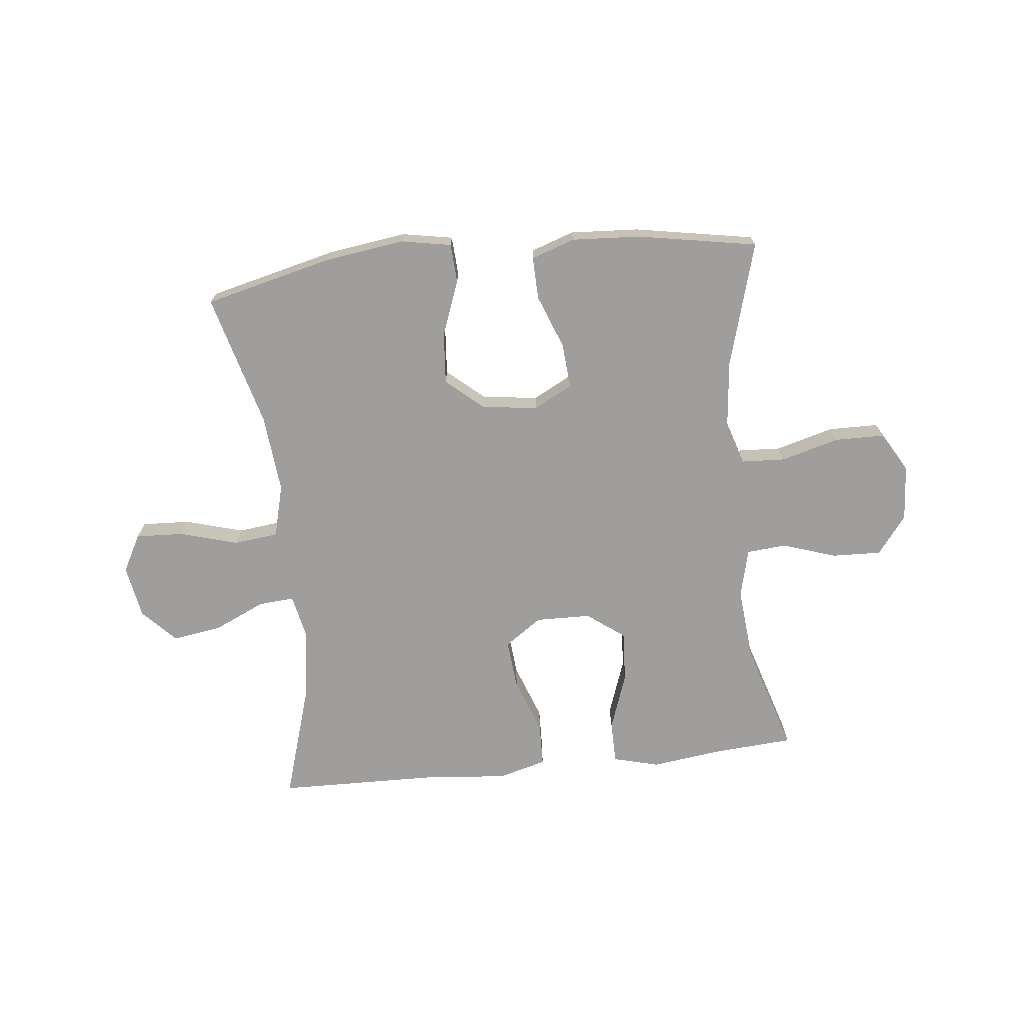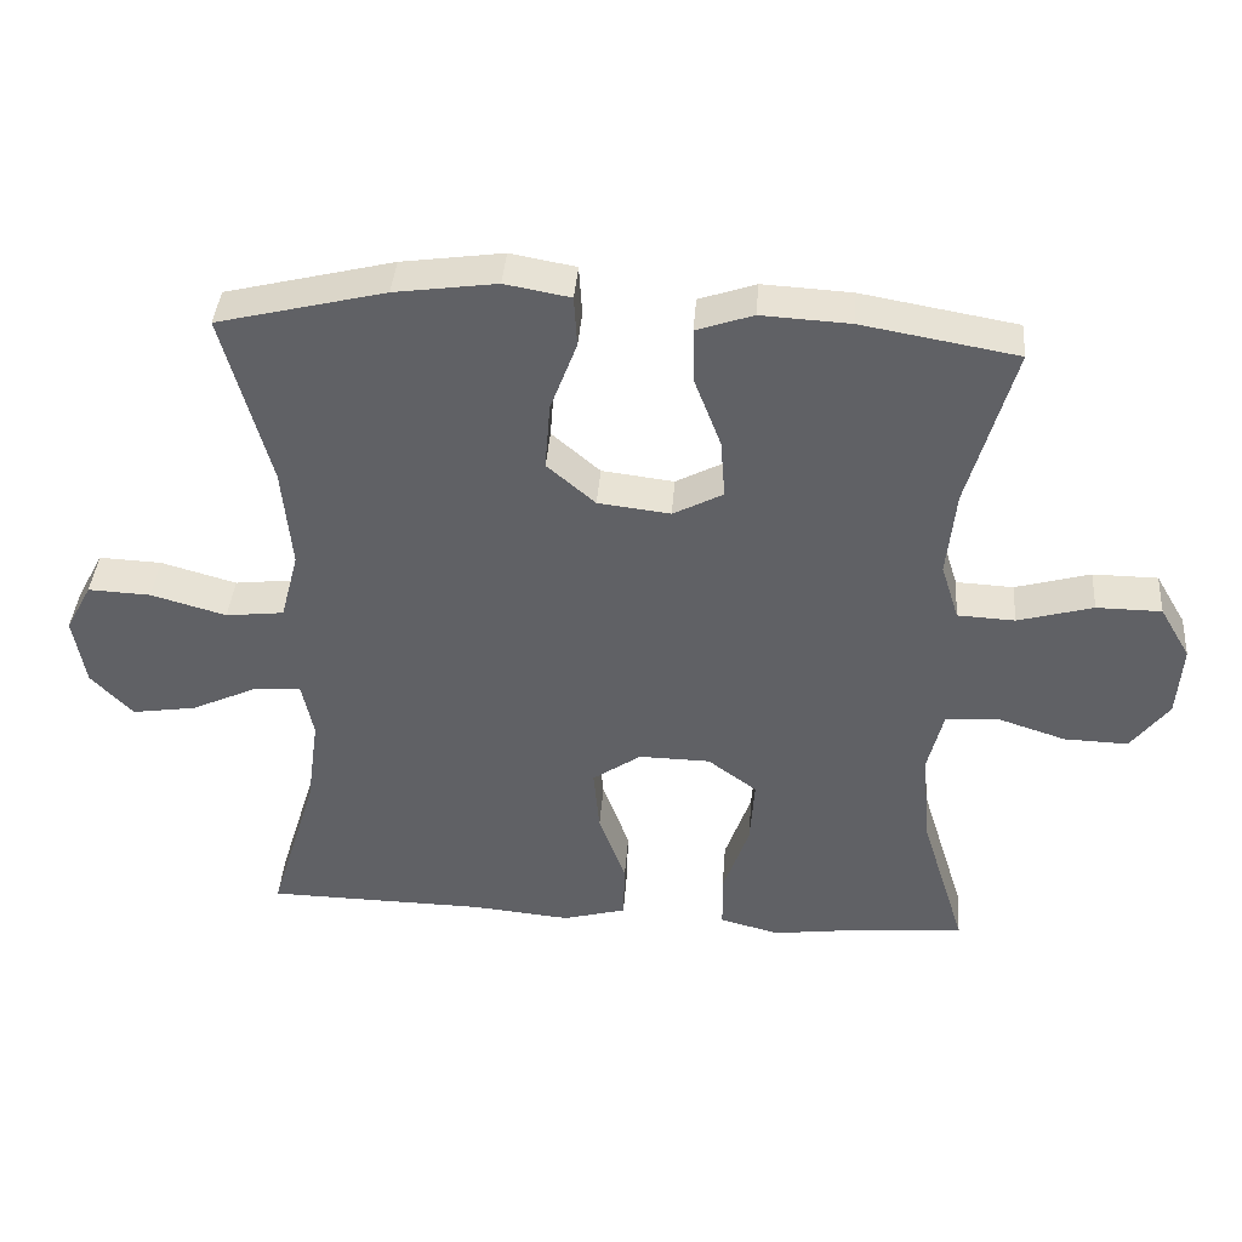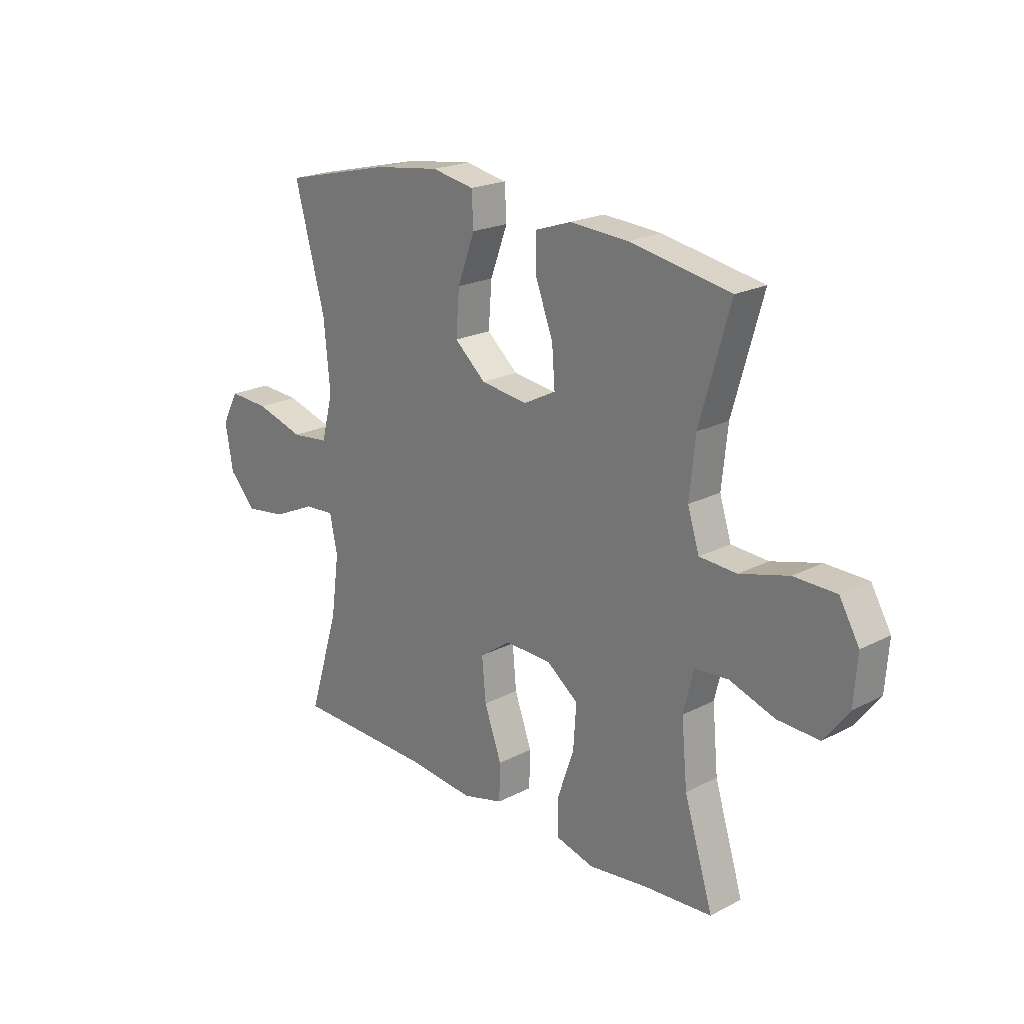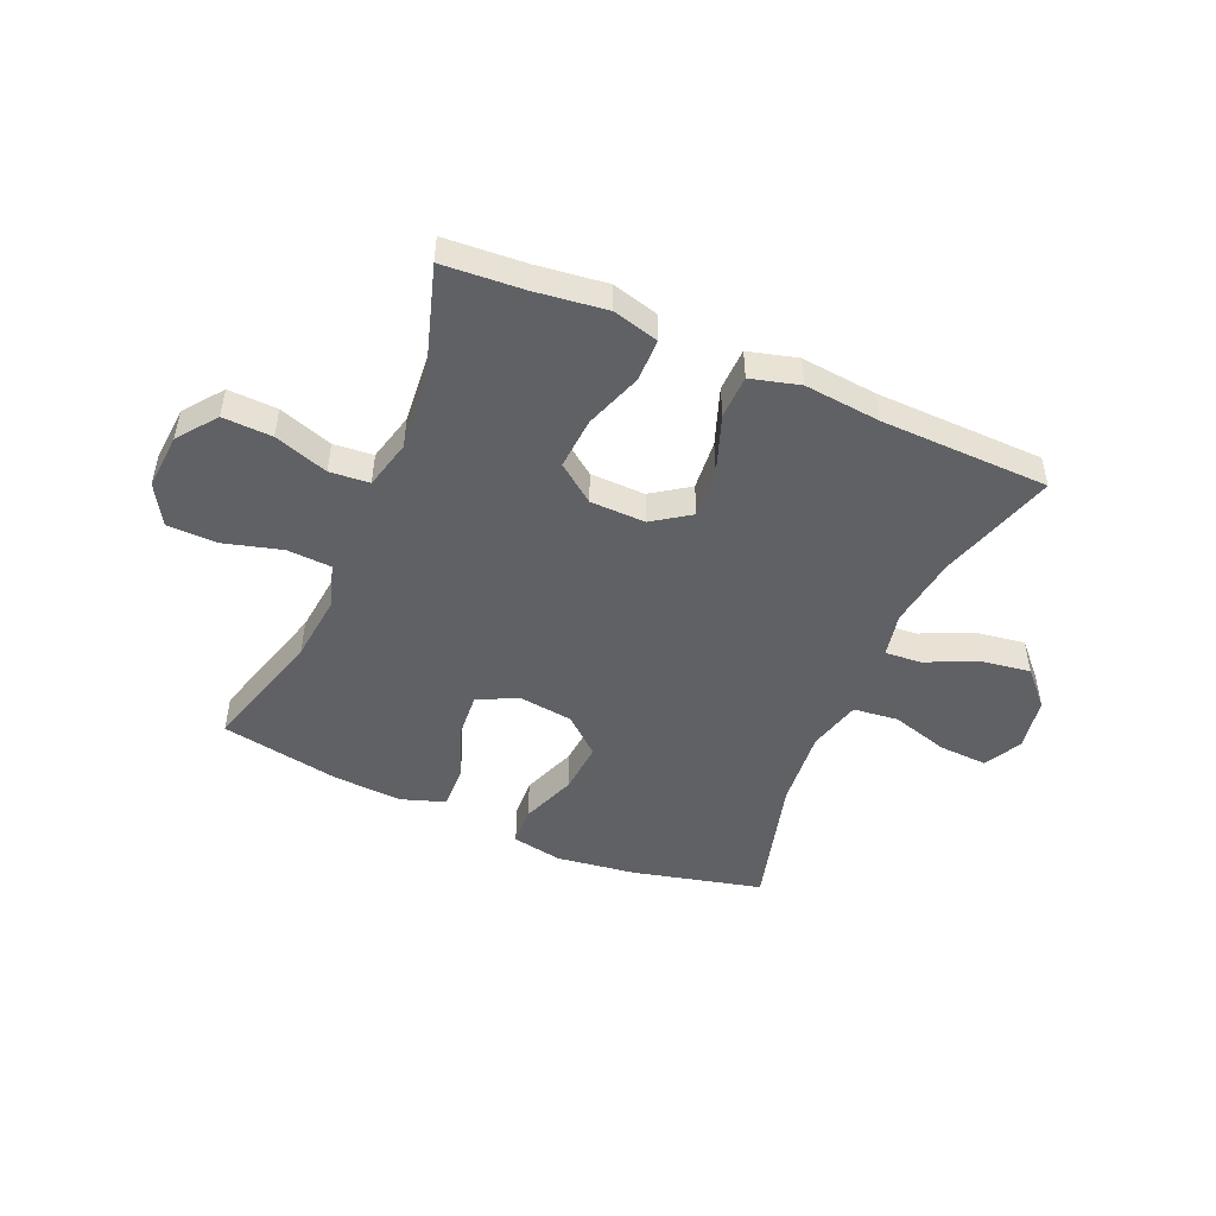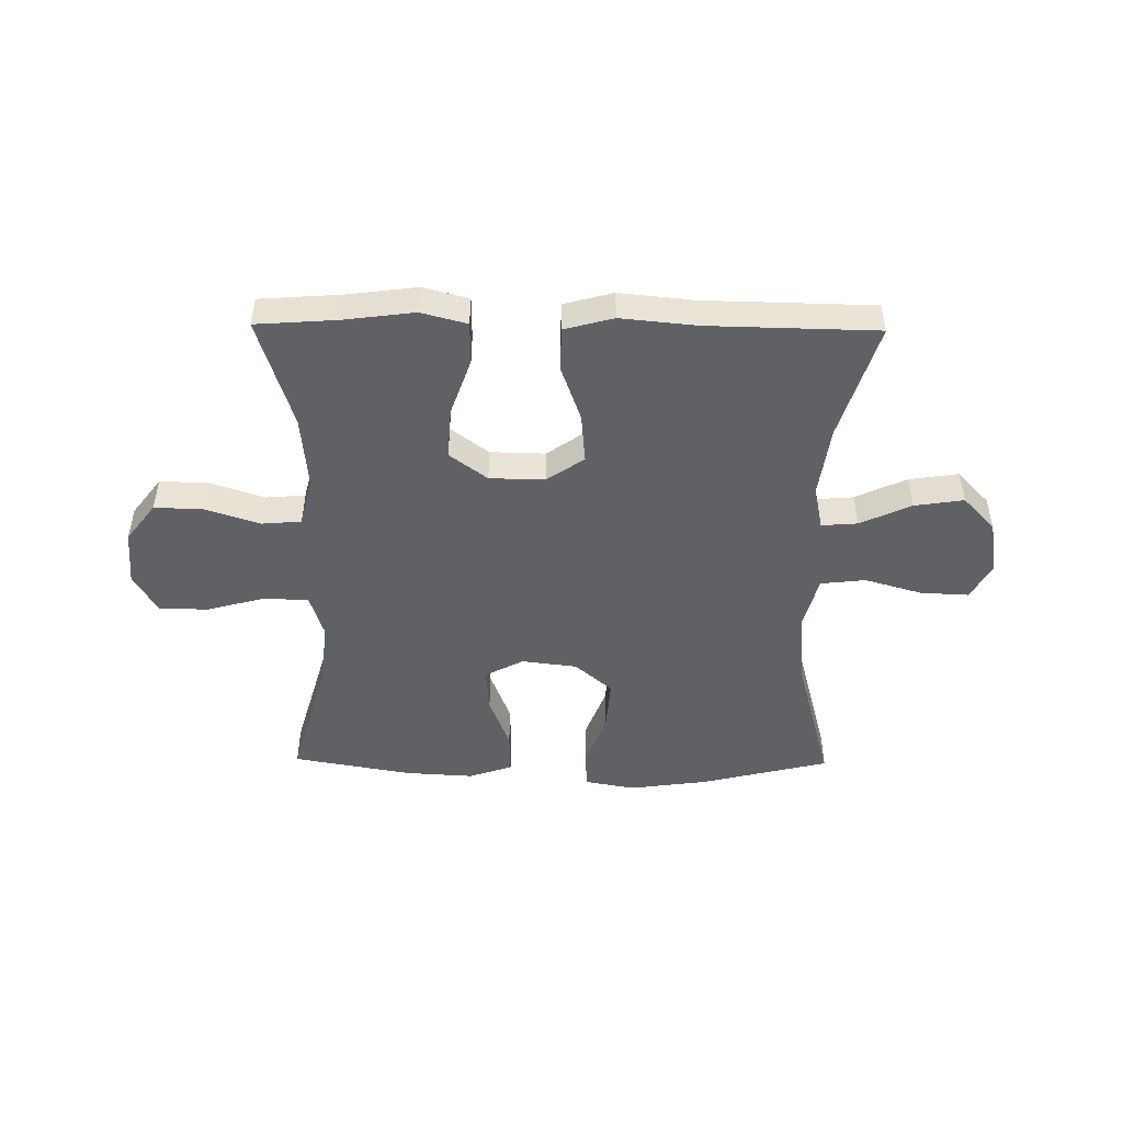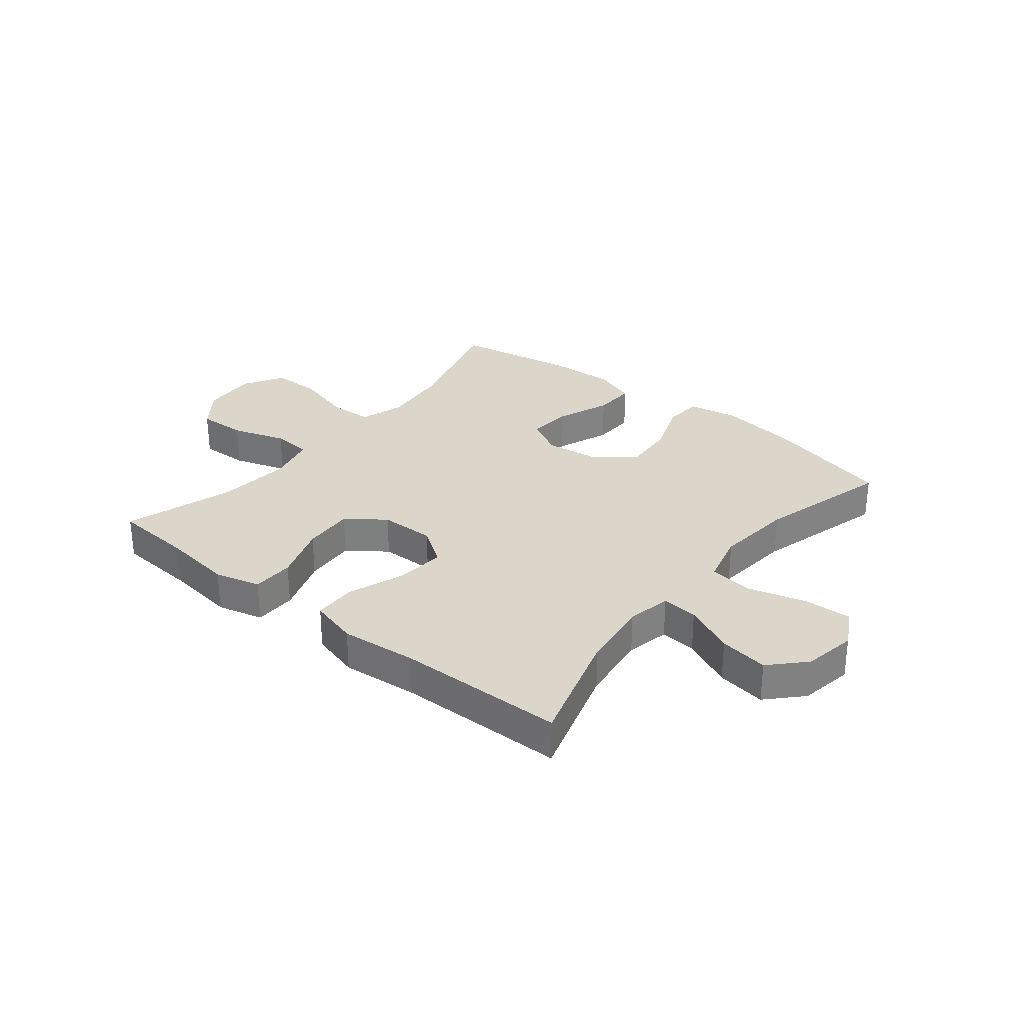
<metadata>
{"format":"obj","ext":"obj","renderer":"f3d","projection":"perspective","resolution":1024,"background":"white","views":[{"elev":-70.9,"azim":6.1,"up":"+Y"},{"elev":39.6,"azim":4.3,"up":"+Z"},{"elev":21.2,"azim":47.4,"up":"+Z"},{"elev":-48.7,"azim":156.5,"up":"+Y"},{"elev":-48.3,"azim":179.3,"up":"+Y"},{"elev":30.1,"azim":-141.0,"up":"+Y"}]}
</metadata>
<code>
v -0.5 0.07 -0.5
v -0.437 0.07 -0.295
v -0.42 0.07 -0.171
v -0.436 0.07 -0.095
v -0.499 0.07 -0.1
v -0.588 0.07 -0.141
v -0.674 0.07 -0.154
v -0.73 0.07 -0.095
v -0.746 0.07 -0.002
v -0.711 0.07 0.063
v -0.627 0.07 0.059
v -0.526 0.07 0.03
v -0.448 0.07 0.039
v -0.424 0.07 0.131
v -0.437 0.07 0.268
v -0.5 0.07 0.5
v -0.275 0.07 0.555
v -0.138 0.07 0.574
v -0.05 0.07 0.558
v -0.046 0.07 0.49
v -0.082 0.07 0.394
v -0.089 0.07 0.304
v -0.024 0.07 0.248
v 0.073 0.07 0.236
v 0.14 0.07 0.271
v 0.134 0.07 0.35
v 0.098 0.07 0.444
v 0.096 0.07 0.518
v 0.172 0.07 0.544
v 0.292 0.07 0.537
v 0.5 0.07 0.5
v 0.438 0.07 0.282
v 0.426 0.07 0.166
v 0.45 0.07 0.09
v 0.527 0.07 0.086
v 0.628 0.07 0.114
v 0.715 0.07 0.113
v 0.756 0.07 0.043
v 0.749 0.07 -0.054
v 0.698 0.07 -0.121
v 0.612 0.07 -0.118
v 0.518 0.07 -0.087
v 0.449 0.07 -0.093
v 0.428 0.07 -0.178
v 0.44 0.07 -0.307
v 0.5 0.07 -0.5
v 0.36 0.07 -0.51
v 0.236 0.07 -0.526
v 0.156 0.07 -0.505
v 0.155 0.07 -0.431
v 0.19 0.07 -0.331
v 0.196 0.07 -0.241
v 0.13 0.07 -0.192
v 0.034 0.07 -0.19
v -0.031 0.07 -0.235
v -0.023 0.07 -0.322
v 0.013 0.07 -0.421
v 0.011 0.07 -0.496
v -0.074 0.07 -0.519
v -0.207 0.07 -0.506
v -0.5 0 -0.5
v -0.437 0 -0.295
v -0.42 0 -0.171
v -0.436 0 -0.095
v -0.499 0 -0.1
v -0.588 0 -0.141
v -0.674 0 -0.154
v -0.73 0 -0.095
v -0.746 0 -0.002
v -0.711 0 0.063
v -0.627 0 0.059
v -0.526 0 0.03
v -0.448 0 0.039
v -0.424 0 0.131
v -0.437 0 0.268
v -0.5 0 0.5
v -0.275 0 0.555
v -0.138 0 0.574
v -0.05 0 0.558
v -0.046 0 0.49
v -0.082 0 0.394
v -0.089 0 0.304
v -0.024 0 0.248
v 0.073 0 0.236
v 0.14 0 0.271
v 0.134 0 0.35
v 0.098 0 0.444
v 0.096 0 0.518
v 0.172 0 0.544
v 0.292 0 0.537
v 0.5 0 0.5
v 0.438 0 0.282
v 0.426 0 0.166
v 0.45 0 0.09
v 0.527 0 0.086
v 0.628 0 0.114
v 0.715 0 0.113
v 0.756 0 0.043
v 0.749 0 -0.054
v 0.698 0 -0.121
v 0.612 0 -0.118
v 0.518 0 -0.087
v 0.449 0 -0.093
v 0.428 0 -0.178
v 0.44 0 -0.307
v 0.5 0 -0.5
v 0.36 0 -0.51
v 0.236 0 -0.526
v 0.156 0 -0.505
v 0.155 0 -0.431
v 0.19 0 -0.331
v 0.196 0 -0.241
v 0.13 0 -0.192
v 0.034 0 -0.19
v -0.031 0 -0.235
v -0.023 0 -0.322
v 0.013 0 -0.421
v 0.011 0 -0.496
v -0.074 0 -0.519
v -0.207 0 -0.506
f 57 58 59 60
f 56 57 60 1
f 55 56 1 2
f 54 55 2 3
f 53 54 3 4
f 48 49 50 51
f 47 48 51 52
f 45 46 47 52
f 44 45 52 53
f 39 40 41 42
f 39 42 43
f 38 39 43
f 35 36 37 38
f 34 35 38 43
f 33 34 43 44
f 29 30 31 32
f 29 32 33
f 26 27 28 29
f 25 26 29 33
f 24 25 33 44
f 18 19 20 21
f 18 21 22
f 15 16 17 18
f 14 15 18 22
f 13 14 22 23
f 9 10 11 12
f 9 12 13
f 8 9 13
f 5 6 7 8
f 4 5 8 13
f 23 24 44 53
f 4 13 23 53
f 120 119 118 117
f 61 120 117 116
f 62 61 116 115
f 63 62 115 114
f 64 63 114 113
f 111 110 109 108
f 112 111 108 107
f 112 107 106 105
f 113 112 105 104
f 102 101 100 99
f 103 102 99
f 103 99 98
f 98 97 96 95
f 103 98 95 94
f 104 103 94 93
f 92 91 90 89
f 93 92 89
f 89 88 87 86
f 93 89 86 85
f 104 93 85 84
f 81 80 79 78
f 82 81 78
f 78 77 76 75
f 82 78 75 74
f 83 82 74 73
f 72 71 70 69
f 73 72 69
f 73 69 68
f 68 67 66 65
f 73 68 65 64
f 113 104 84 83
f 113 83 73 64
f 1 61 62 2
f 2 62 63 3
f 3 63 64 4
f 4 64 65 5
f 5 65 66 6
f 6 66 67 7
f 7 67 68 8
f 8 68 69 9
f 9 69 70 10
f 10 70 71 11
f 11 71 72 12
f 12 72 73 13
f 13 73 74 14
f 14 74 75 15
f 15 75 76 16
f 16 76 77 17
f 17 77 78 18
f 18 78 79 19
f 19 79 80 20
f 20 80 81 21
f 21 81 82 22
f 22 82 83 23
f 23 83 84 24
f 24 84 85 25
f 25 85 86 26
f 26 86 87 27
f 27 87 88 28
f 28 88 89 29
f 29 89 90 30
f 30 90 91 31
f 31 91 92 32
f 32 92 93 33
f 33 93 94 34
f 34 94 95 35
f 35 95 96 36
f 36 96 97 37
f 37 97 98 38
f 38 98 99 39
f 39 99 100 40
f 40 100 101 41
f 41 101 102 42
f 42 102 103 43
f 43 103 104 44
f 44 104 105 45
f 45 105 106 46
f 46 106 107 47
f 47 107 108 48
f 48 108 109 49
f 49 109 110 50
f 50 110 111 51
f 51 111 112 52
f 52 112 113 53
f 53 113 114 54
f 54 114 115 55
f 55 115 116 56
f 56 116 117 57
f 57 117 118 58
f 58 118 119 59
f 59 119 120 60
f 60 120 61 1

</code>
